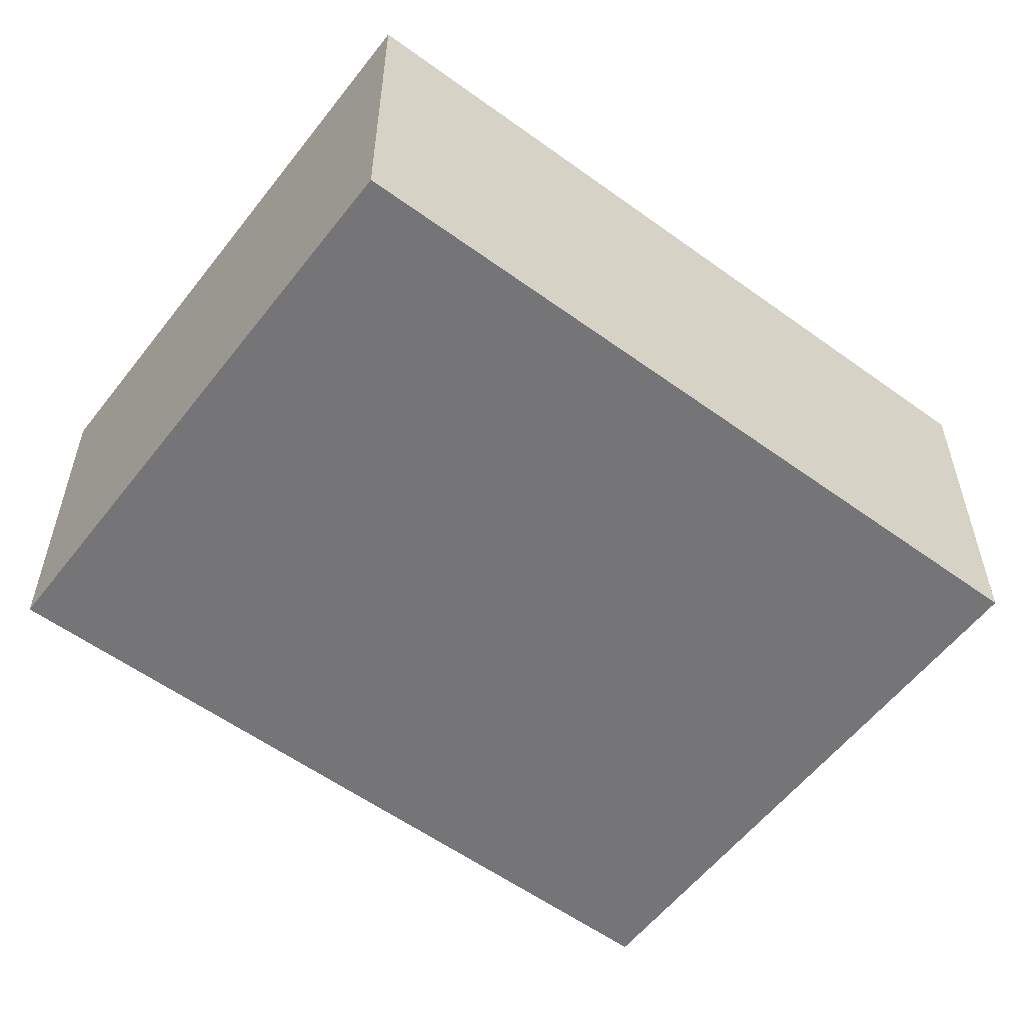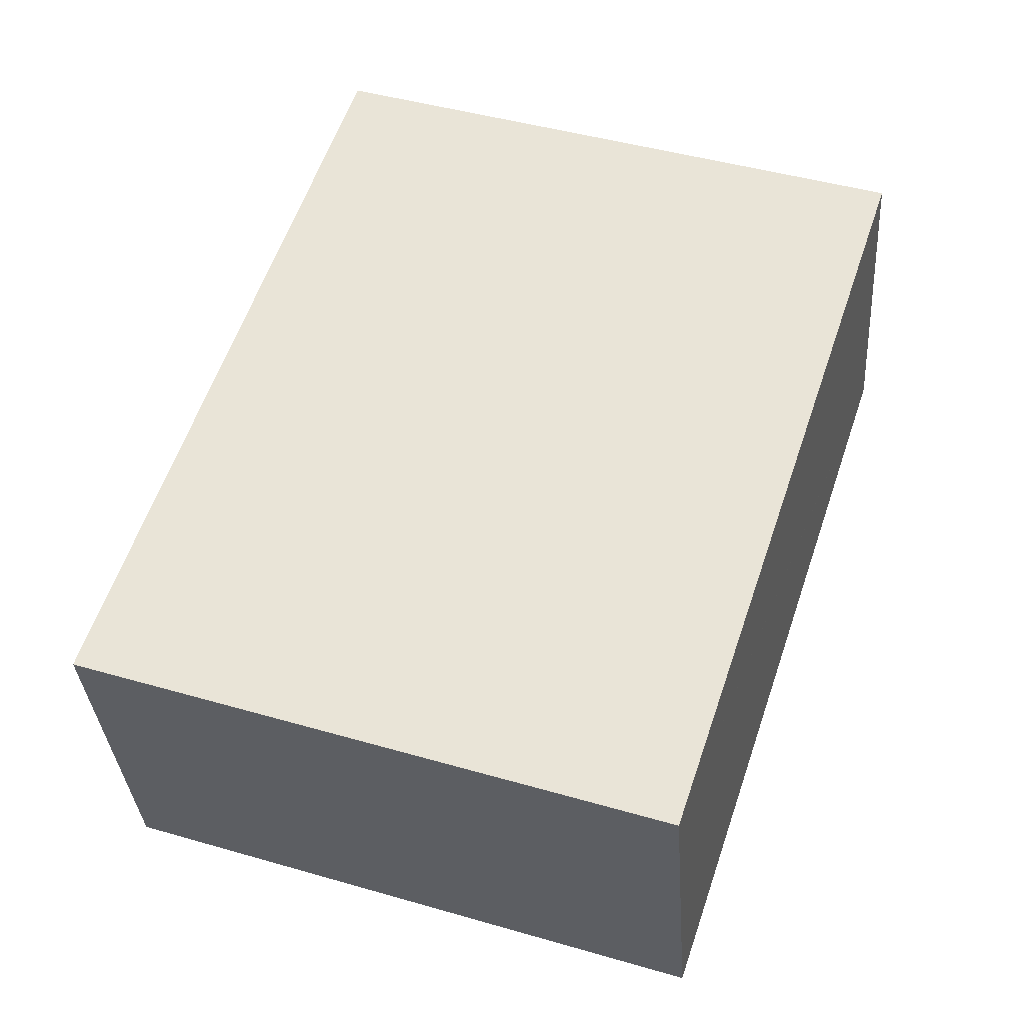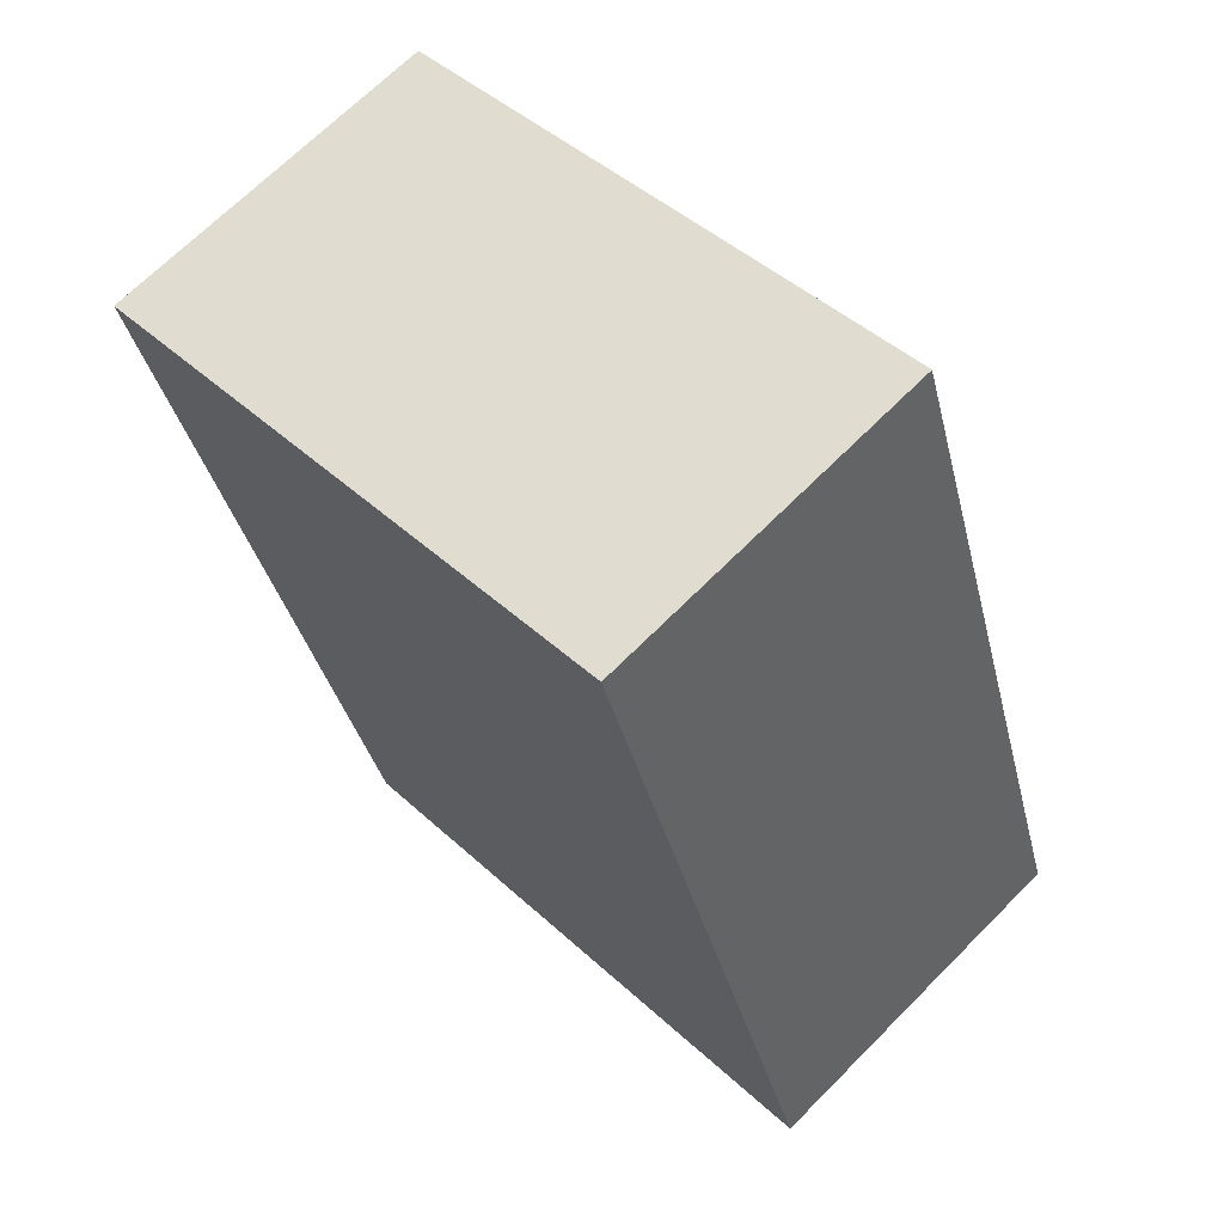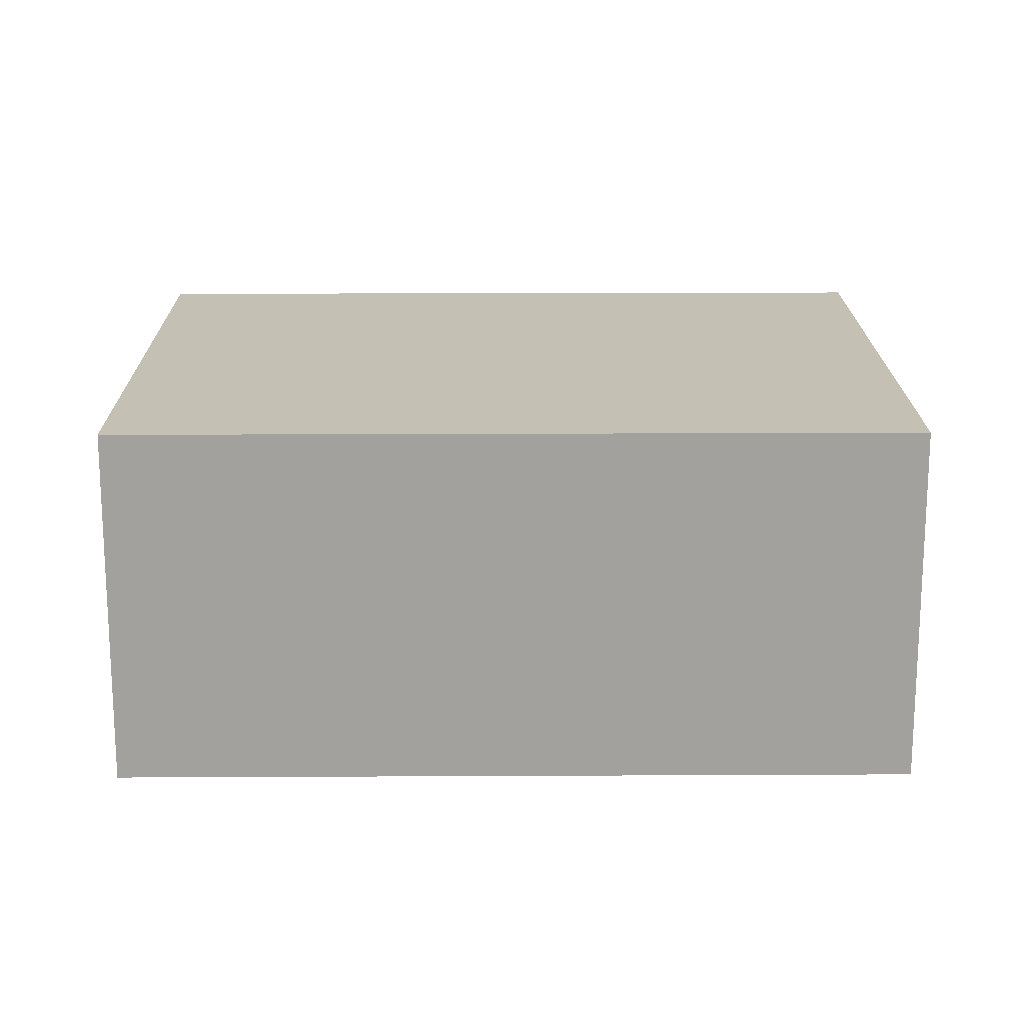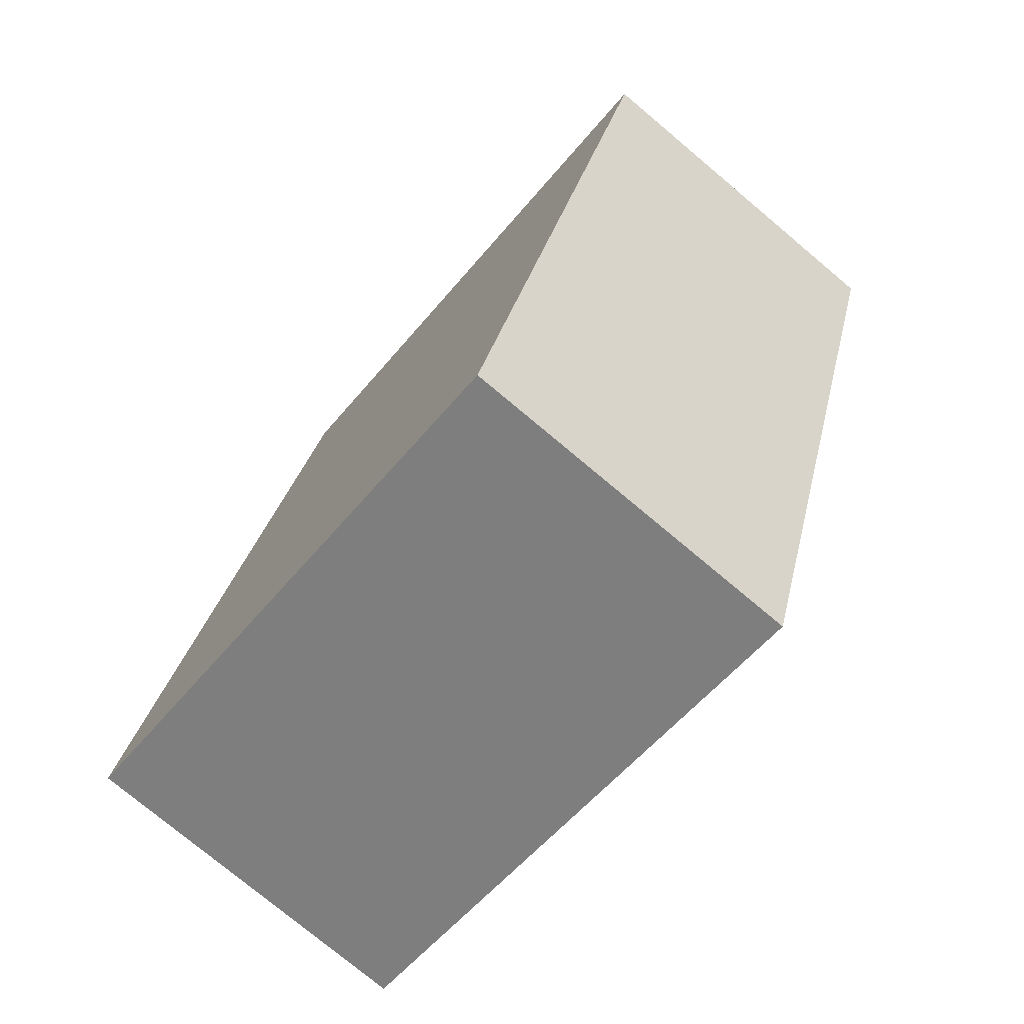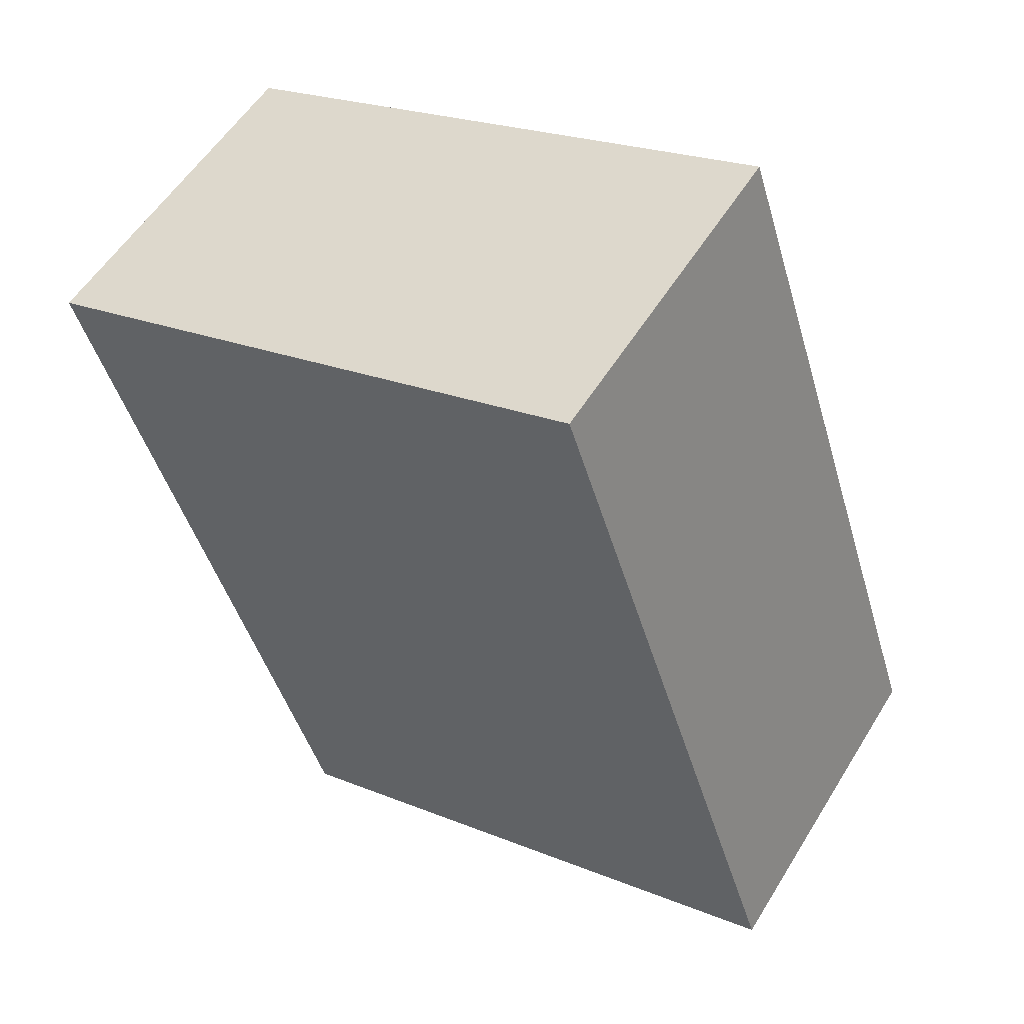
<metadata>
{"format":"obj","ext":"obj","renderer":"f3d","projection":"perspective","resolution":1024,"background":"white","views":[{"elev":-56.6,"azim":-108.8,"up":"+Y"},{"elev":-34.0,"azim":4.0,"up":"+Z"},{"elev":68.3,"azim":-135.2,"up":"+Z"},{"elev":18.0,"azim":107.9,"up":"+Y"},{"elev":-76.0,"azim":50.0,"up":"+Z"},{"elev":55.0,"azim":-148.9,"up":"+Z"}]}
</metadata>
<code>
v  0 14.63 8.959e-16
v  34.23 14.63 22.93
v  23.92 14.63 -7.973
v  10.31 14.63 30.94
v  34.25 14.63 22.97
v  23.92 4.882e-16 -7.973
v  0 0 0
v  10.31 -1.894e-15 30.94
v  34.25 -1.407e-15 22.97
v  34.23 -1.404e-15 22.93
g defaultobject
f 1 2 3
f 2 1 4
f 2 4 5
f 6 1 3
f 1 6 7
f 7 4 1
f 4 7 8
f 8 5 4
f 5 8 9
f 2 6 3
f 6 2 5
f 6 5 10
f 10 5 9
f 6 8 7
f 8 6 10
f 8 10 9

</code>
